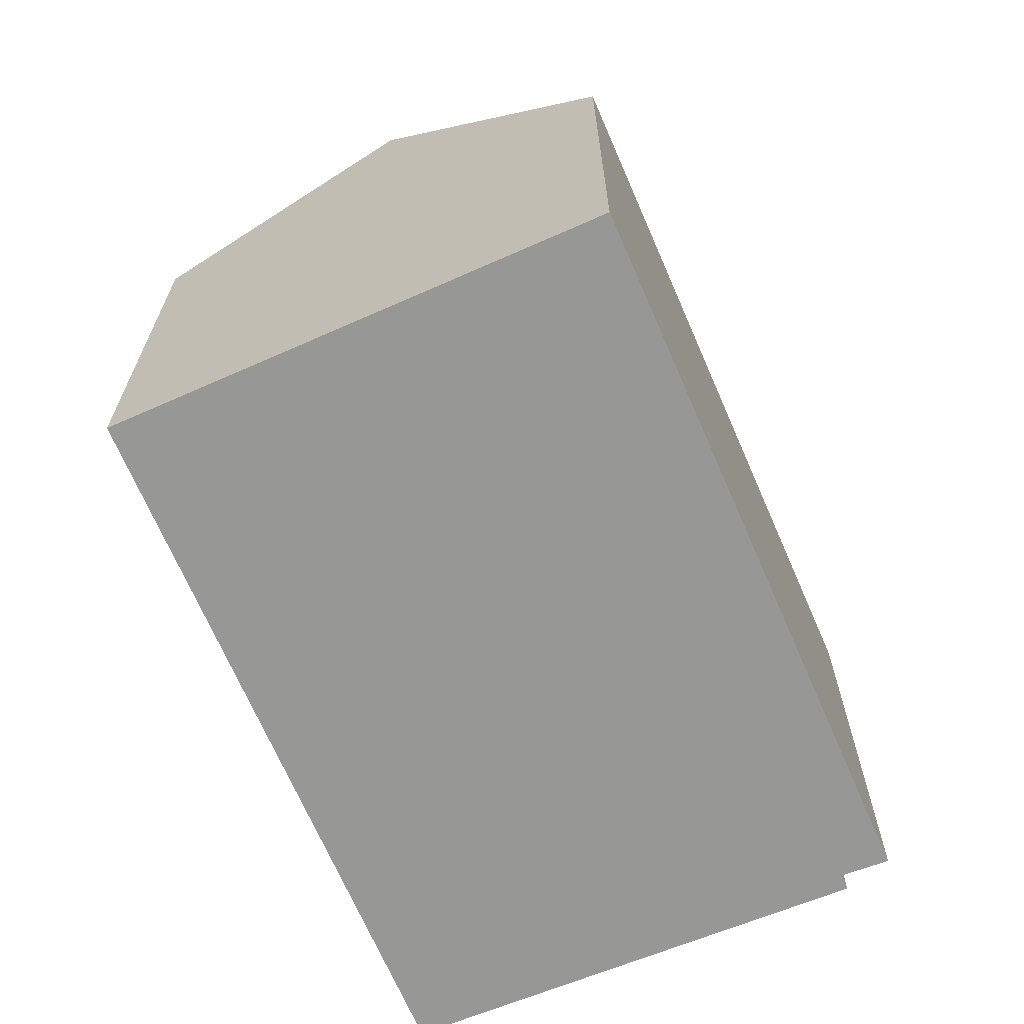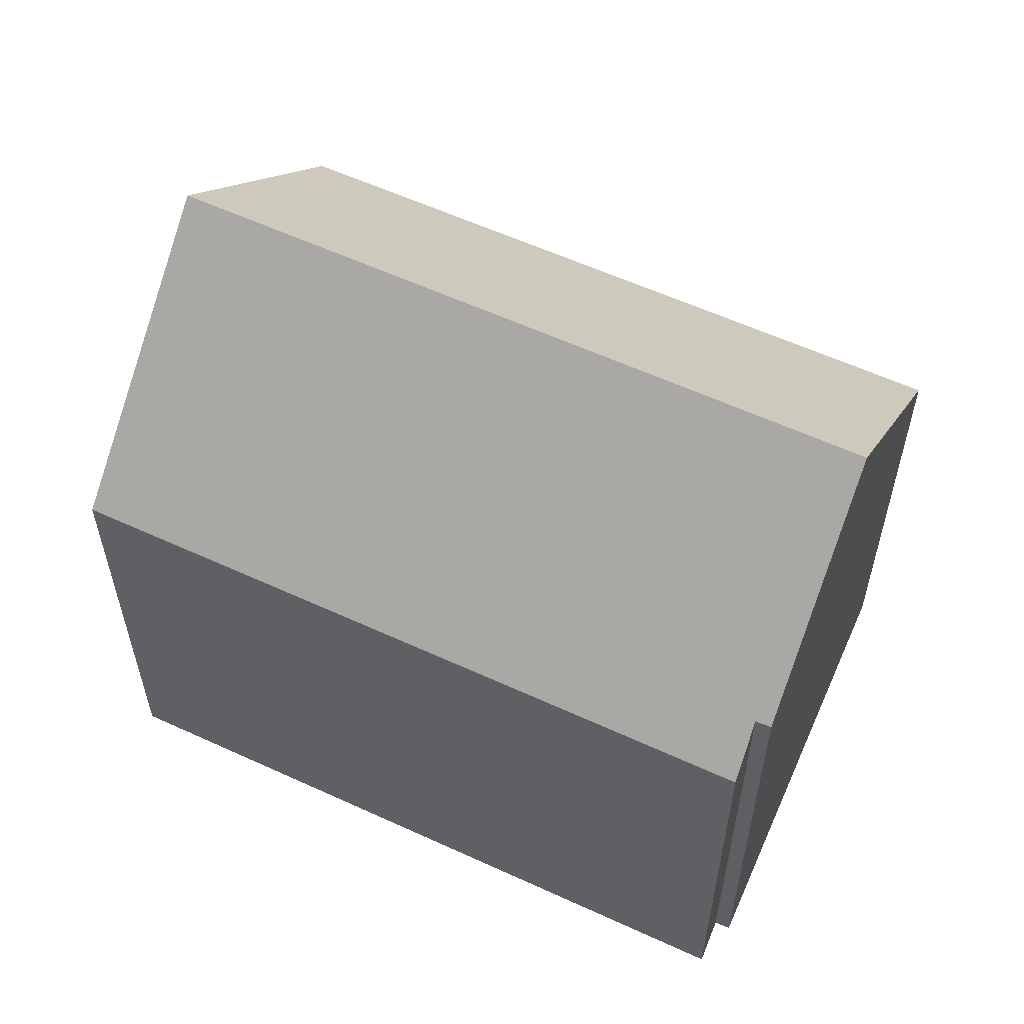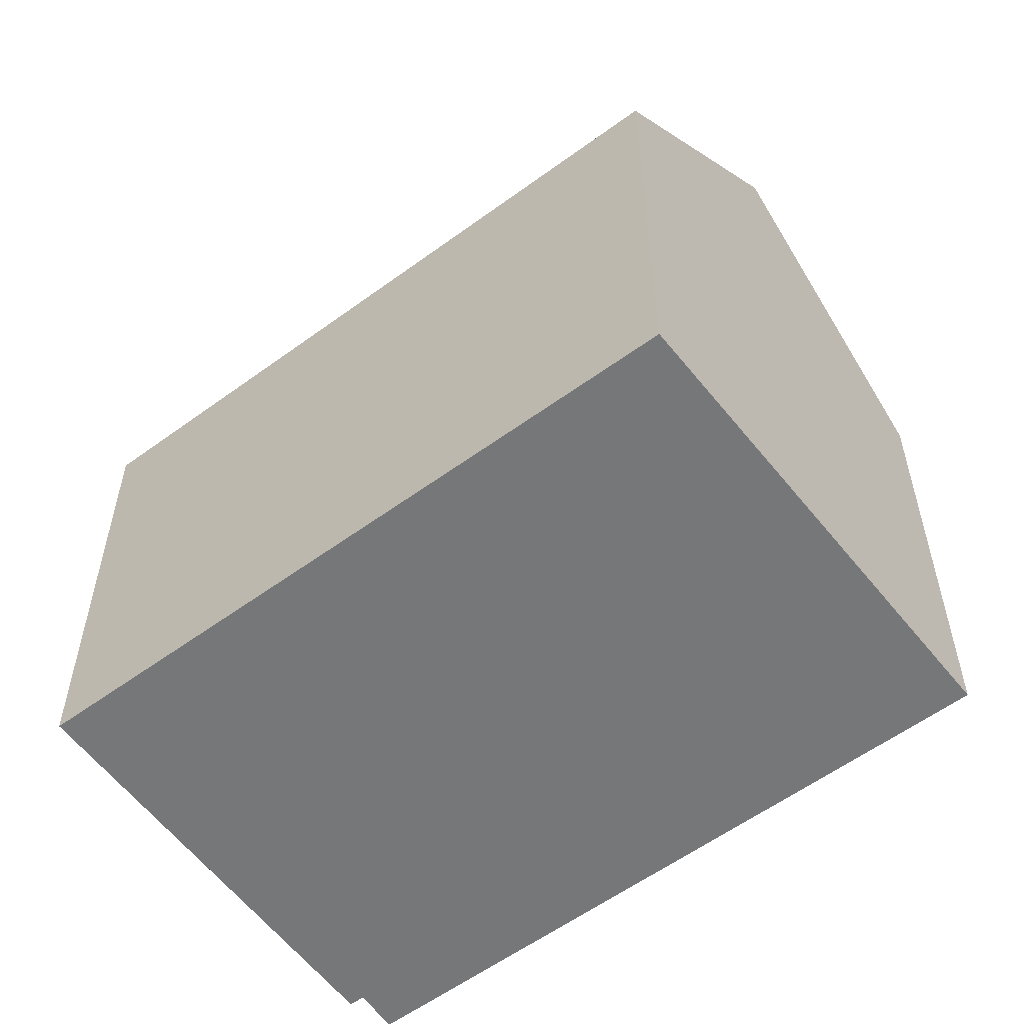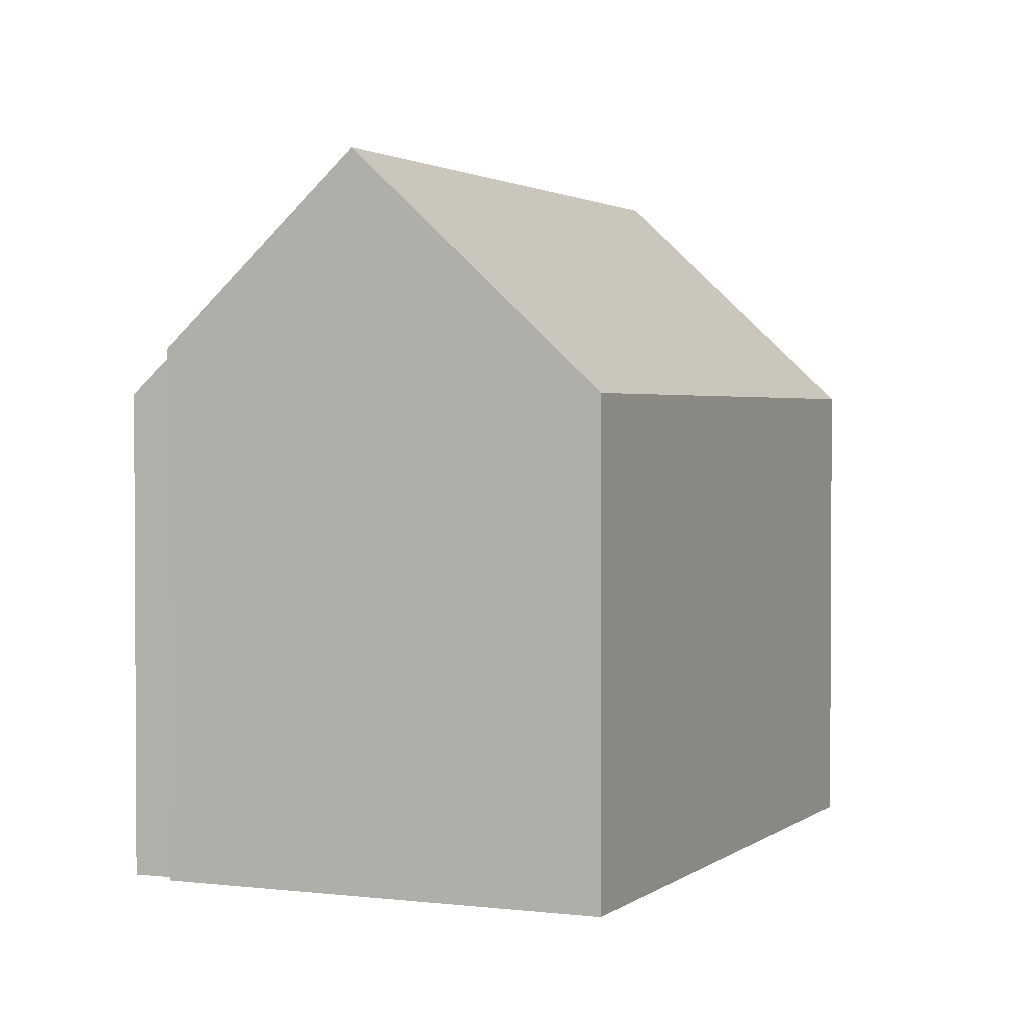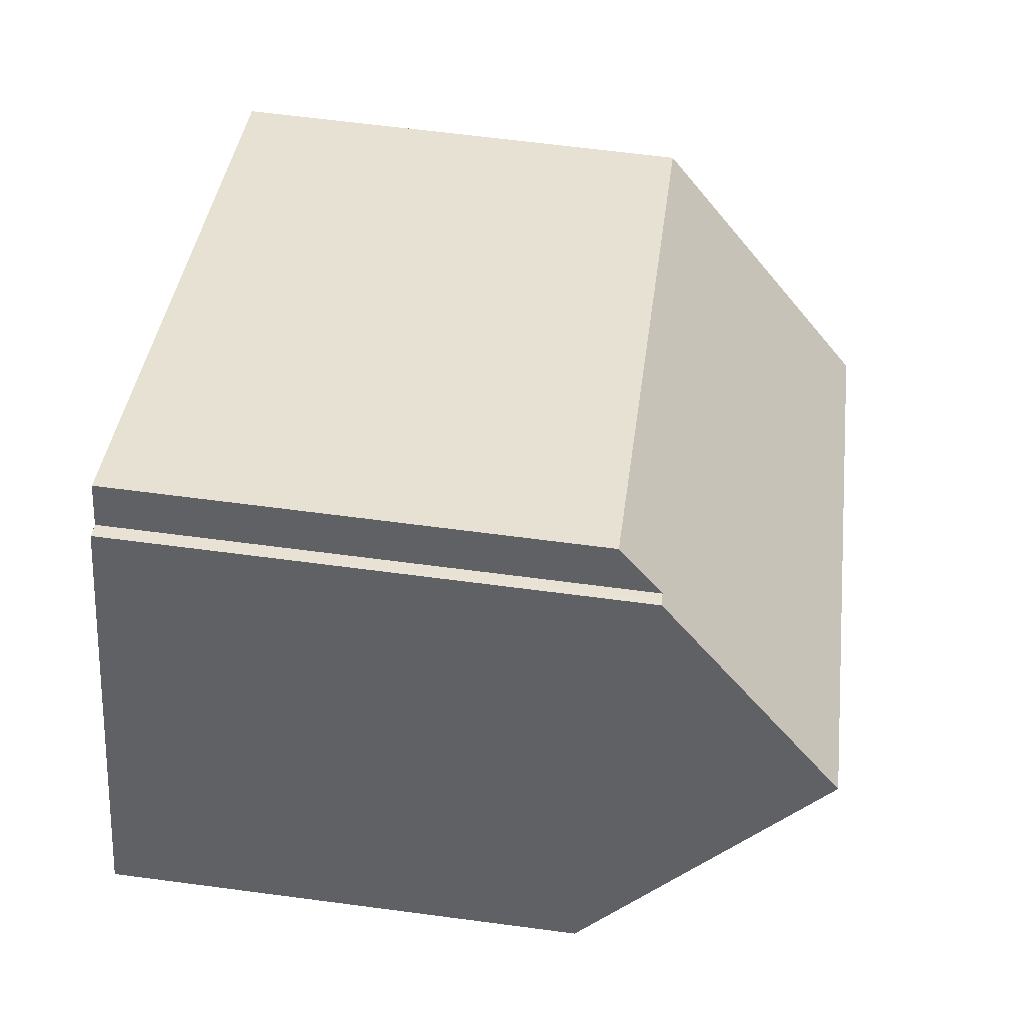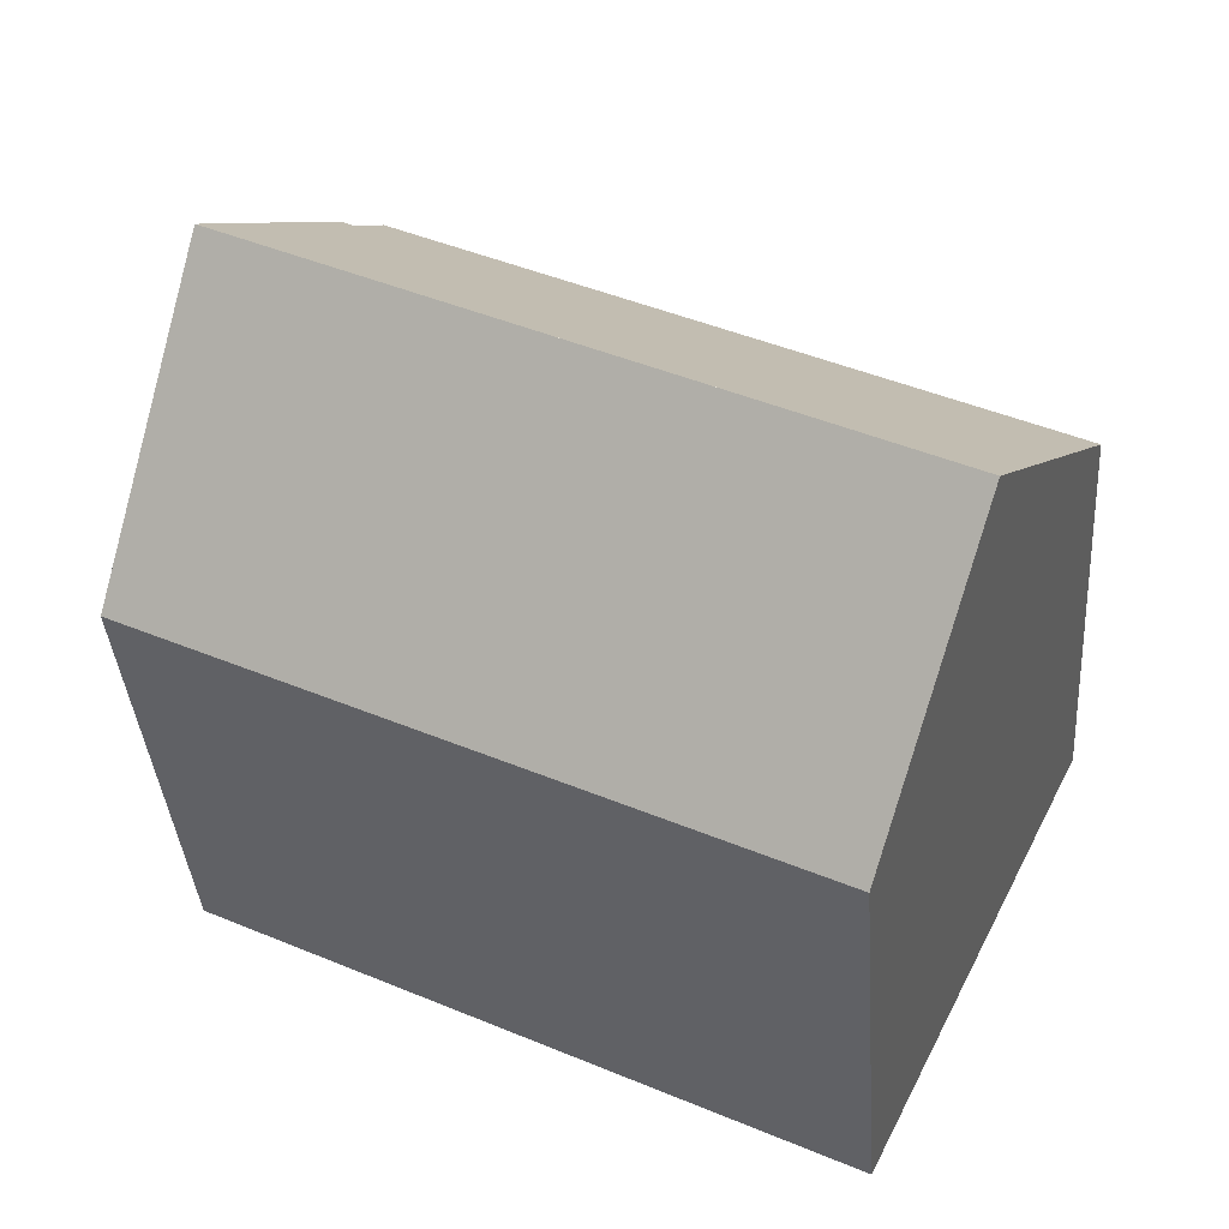
<metadata>
{"format":"obj","ext":"obj","renderer":"f3d","projection":"perspective","resolution":1024,"background":"white","views":[{"elev":-68.1,"azim":-92.7,"up":"+Y"},{"elev":59.1,"azim":-0.8,"up":"+Y"},{"elev":-57.1,"azim":-168.5,"up":"+Y"},{"elev":1.9,"azim":88.7,"up":"+Y"},{"elev":63.8,"azim":97.6,"up":"+Z"},{"elev":-37.5,"azim":-175.8,"up":"+Z"}]}
</metadata>
<code>
v  19.1 17.19 1.814
v  18.85 17.69 2.305
v  18.87 17.69 2.314
v  2.788 17.69 -5.559
v  21.33 12.24 -3.062
v  21.49 11.89 -3.409
v  14.17 11.92 -6.946
v  11.71 11.94 -8.136
v  5.412 12.29 -10.79
v  5.57 11.96 -11.11
v  15.96 11.94 7.826
v  0 11.95 7.318e-16
v  16.41 13.02 6.74
v  16.59 13.03 6.82
v  16.78 13.04 6.903
v  5.57 6.8e-16 -11.11
v  11.71 4.982e-16 -8.136
v  21.49 2.087e-16 -3.409
v  14.17 4.253e-16 -6.946
v  5.412 6.607e-16 -10.79
v  0 0 0
v  2.788 3.404e-16 -5.559
v  15.96 -4.792e-16 7.826
v  16.78 -4.227e-16 6.903
v  16.41 -4.127e-16 6.74
v  16.59 -4.176e-16 6.82
v  16.01 12.06 7.702
v  16.01 -4.716e-16 7.702
v  18.87 -1.417e-16 2.314
v  19.1 -1.111e-16 1.814
v  21.33 1.875e-16 -3.062
g defaultobject
f 1 2 3
f 2 1 4
f 4 1 5
f 4 5 6
f 4 6 7
f 4 7 8
f 4 8 9
f 9 8 10
f 11 4 12
f 4 11 13
f 4 13 14
f 4 14 15
f 4 15 3
f 4 3 2
f 8 16 10
f 16 8 7
f 16 7 6
f 16 6 17
f 17 6 18
f 17 18 19
f 9 12 4
f 12 9 10
f 12 10 16
f 12 16 20
f 12 20 21
f 21 20 22
f 21 11 12
f 11 21 23
f 14 24 15
f 24 14 13
f 24 13 25
f 24 25 26
f 27 25 13
f 25 27 11
f 25 11 23
f 25 23 28
f 15 1 3
f 1 15 5
f 5 15 24
f 5 24 6
f 6 24 18
f 18 24 29
f 18 29 30
f 18 30 31
f 21 28 23
f 28 21 25
f 25 21 29
f 29 21 30
f 30 21 31
f 31 21 18
f 18 21 19
f 19 21 17
f 17 21 22
f 17 22 20
f 17 20 16
f 26 29 24
f 29 26 25

</code>
